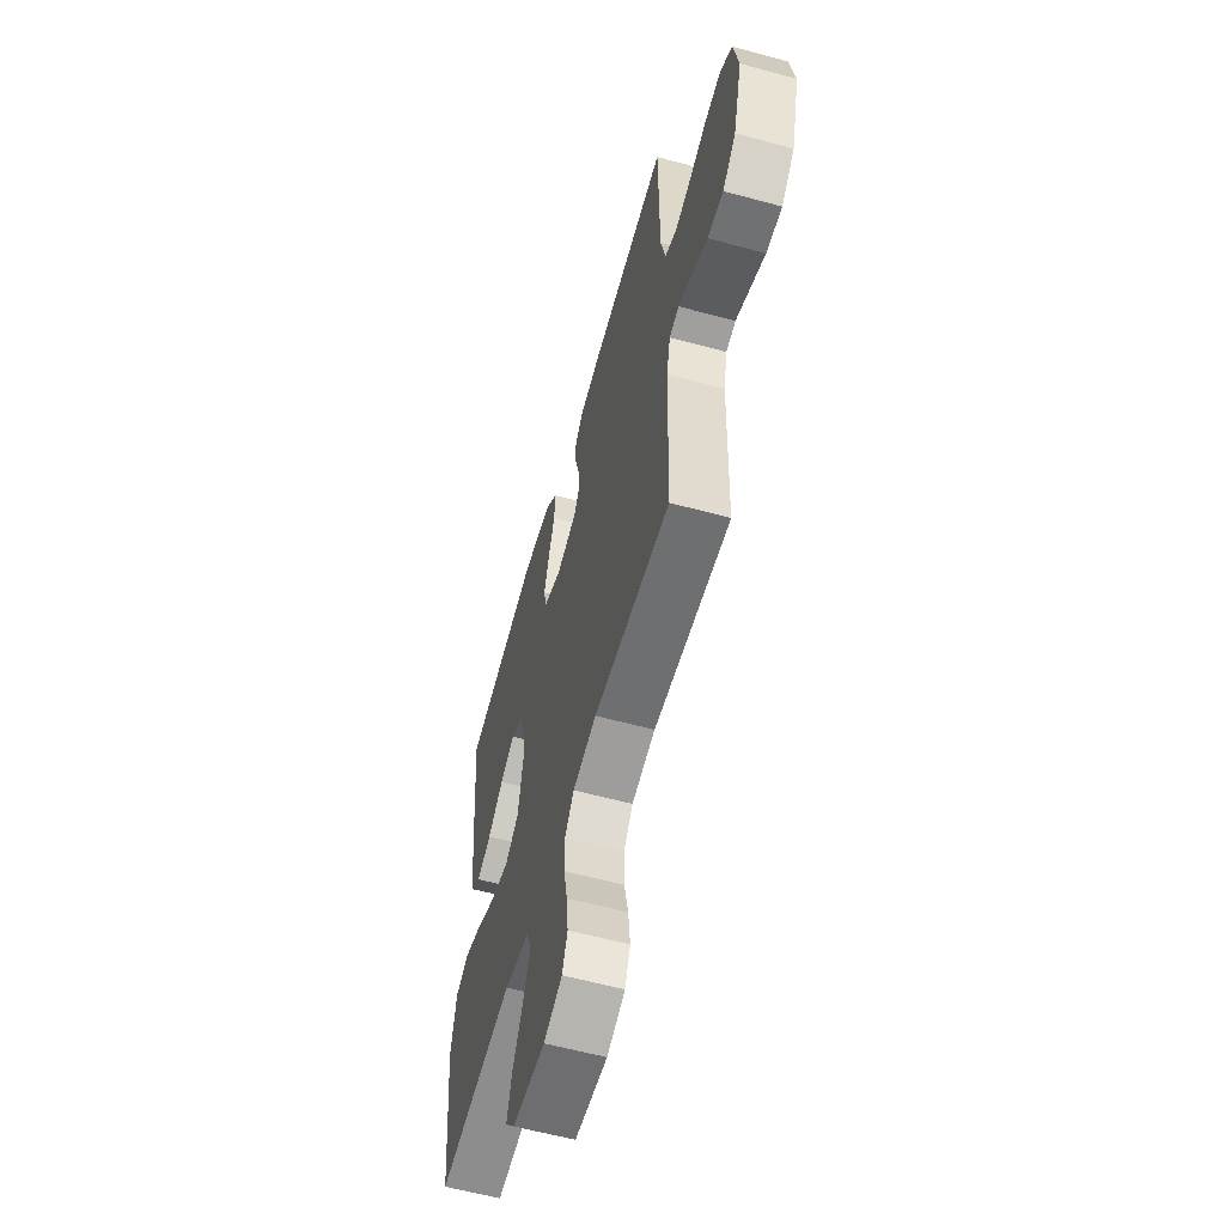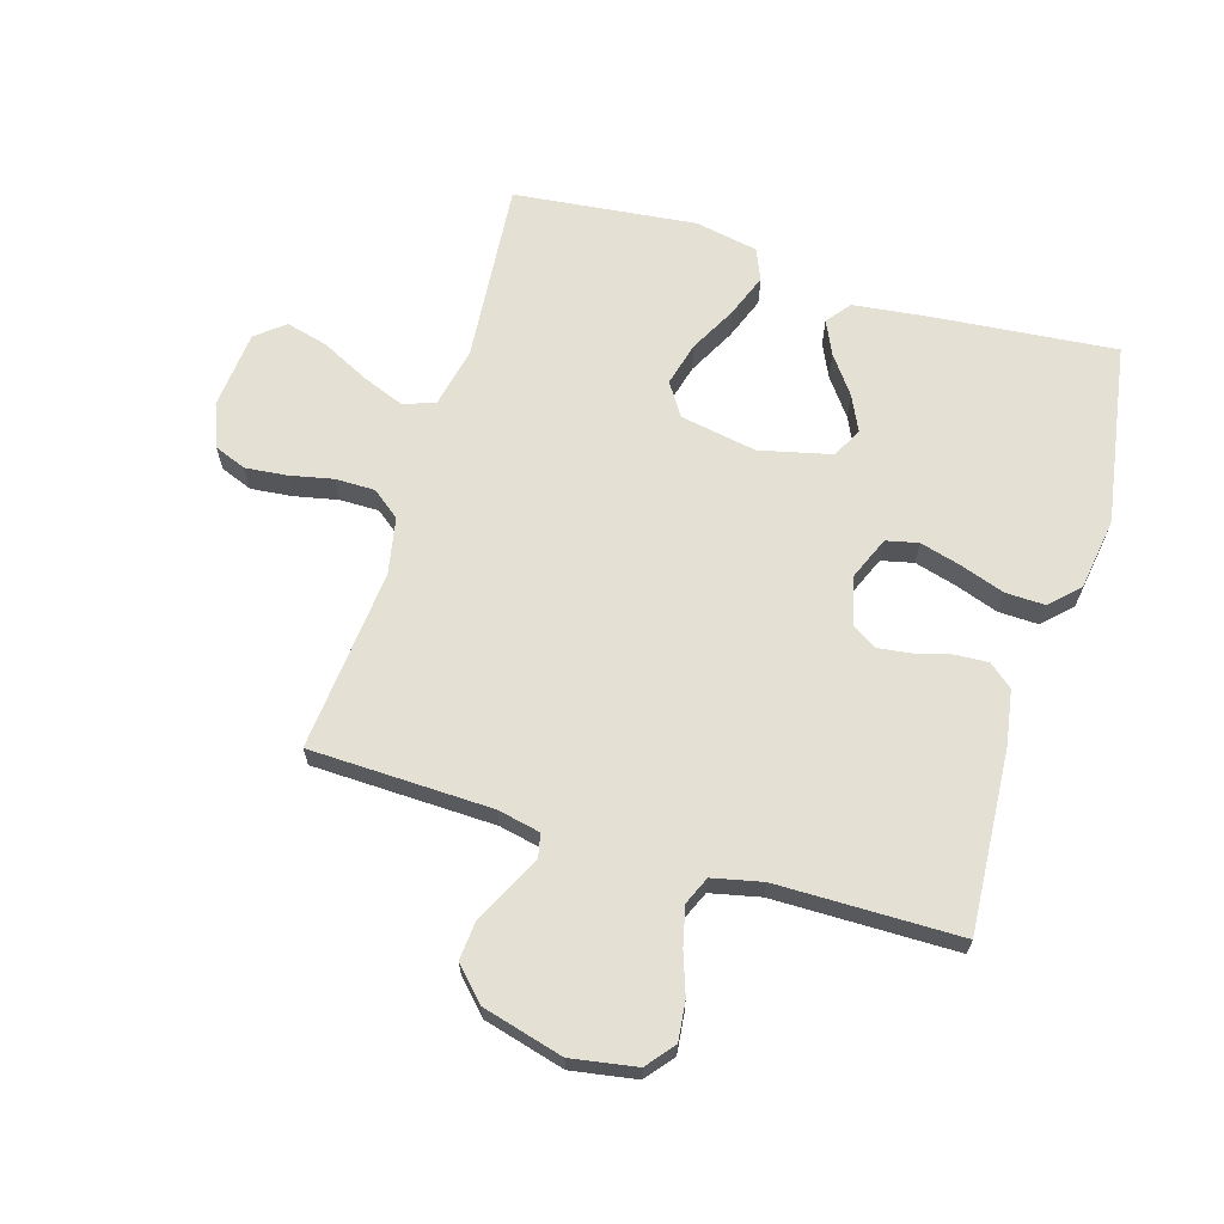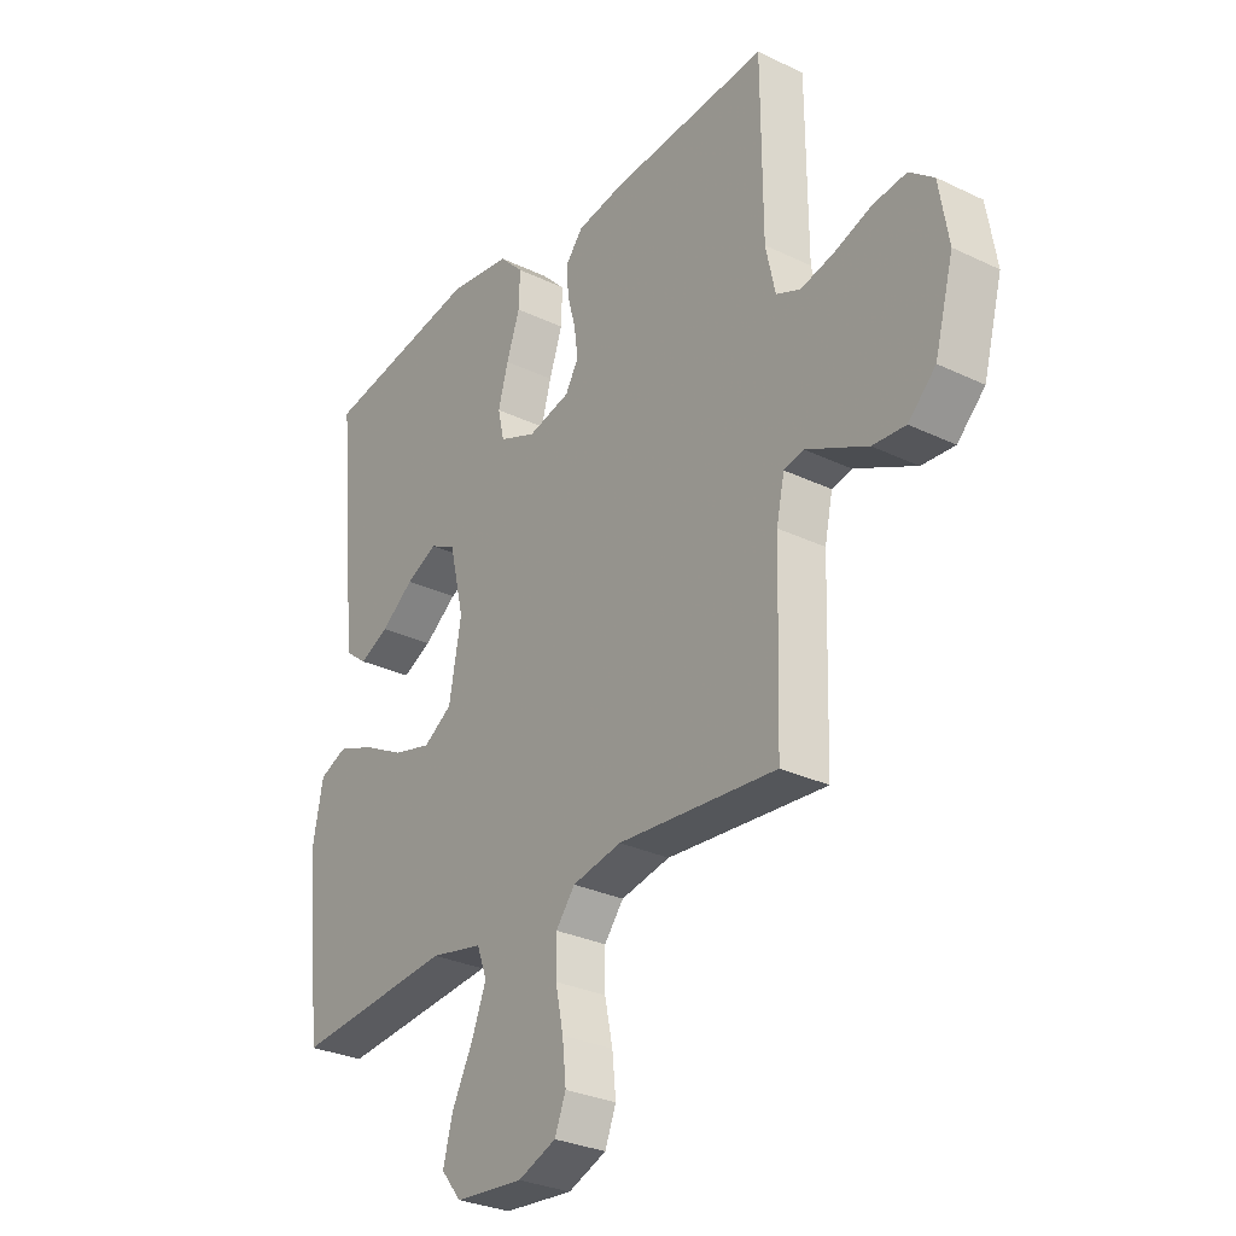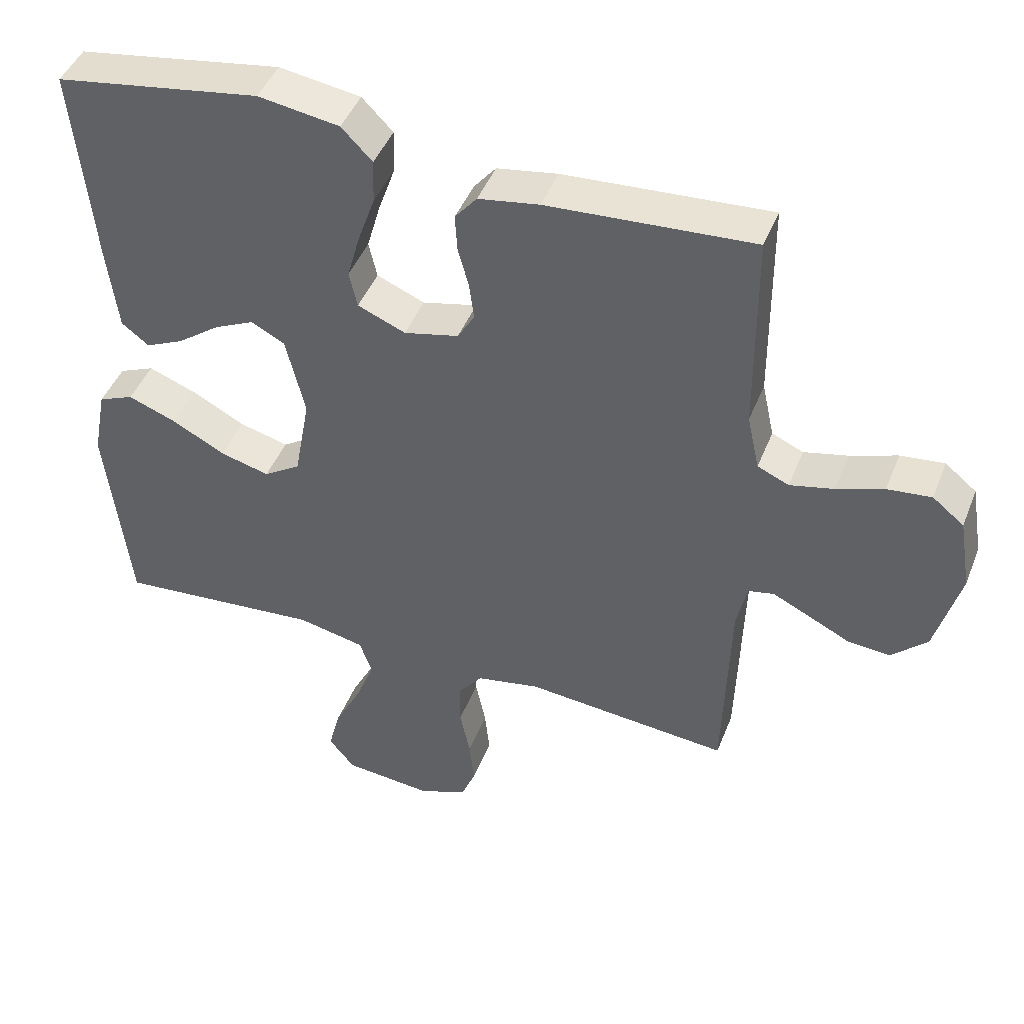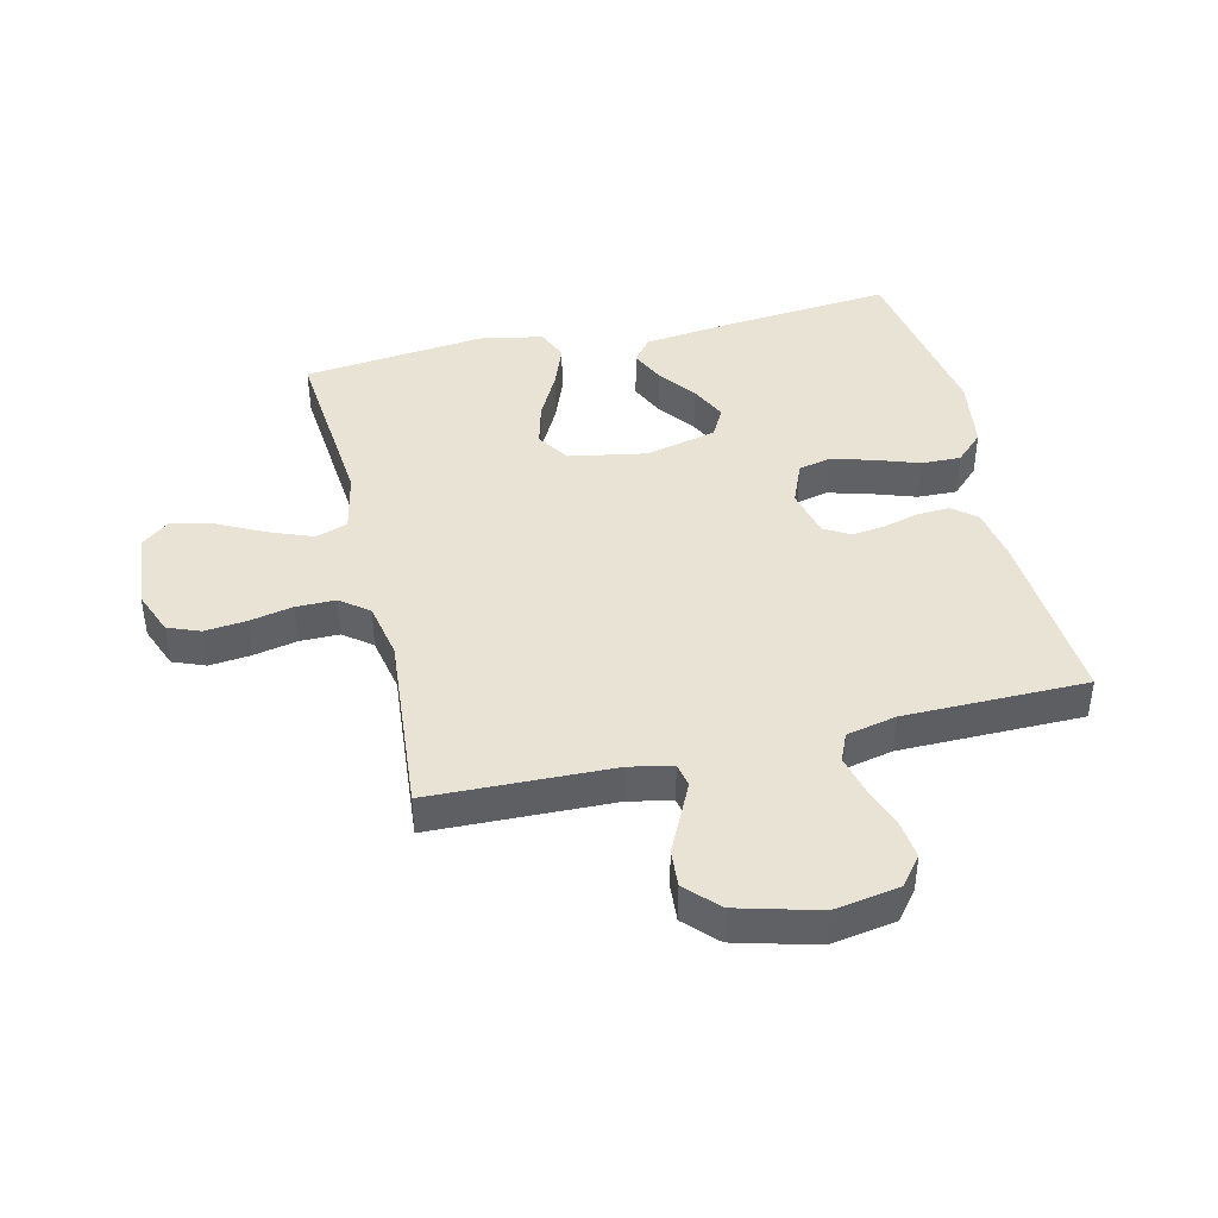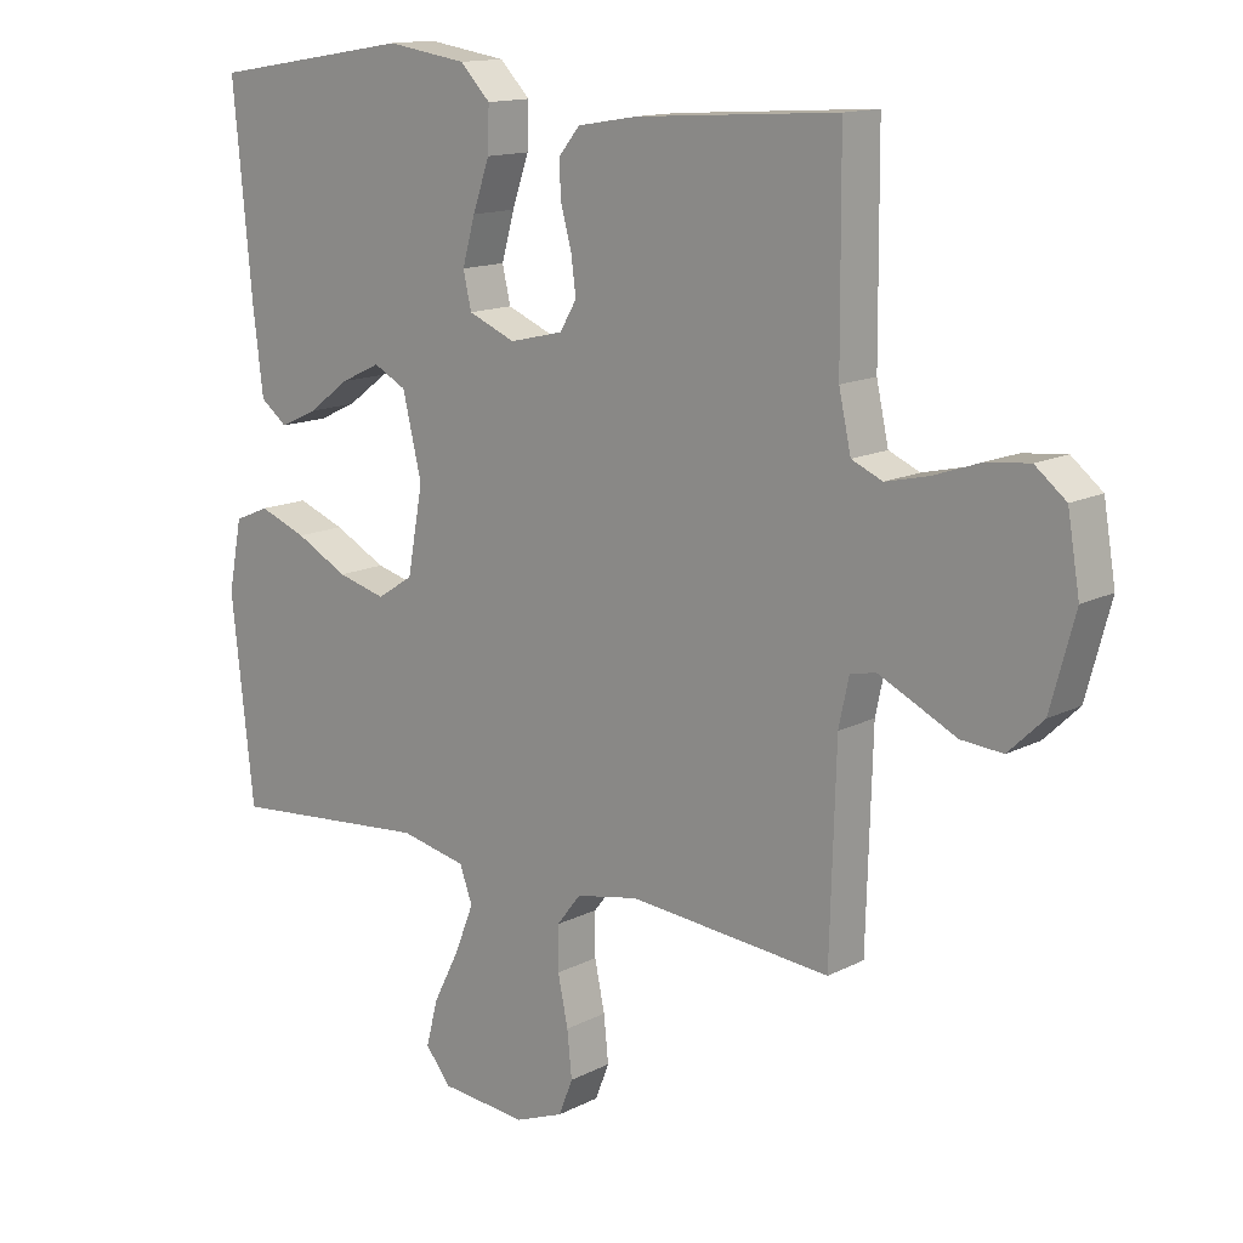
<metadata>
{"format":"obj","ext":"obj","renderer":"f3d","projection":"perspective","resolution":1024,"background":"white","views":[{"elev":-59.7,"azim":-105.6,"up":"+Z"},{"elev":65.6,"azim":-73.2,"up":"+Y"},{"elev":-29.6,"azim":-125.2,"up":"+Z"},{"elev":45.1,"azim":-159.1,"up":"+Z"},{"elev":42.1,"azim":-103.4,"up":"+Y"},{"elev":13.9,"azim":-138.5,"up":"+Z"}]}
</metadata>
<code>
v 0.5 0.07 0.5
v 0.472 0.07 0.2
v 0.457 0.07 0.075
v 0.417 0.07 0.044
v 0.361 0.07 0.07
v 0.299 0.07 0.116
v 0.24 0.07 0.144
v 0.191 0.07 0.118
v 0.163 0.07 0
v 0.186 0.07 -0.126
v 0.24 0.07 -0.161
v 0.312 0.07 -0.142
v 0.39 0.07 -0.101
v 0.461 0.07 -0.074
v 0.513 0.07 -0.096
v 0.533 0.07 -0.2
v 0.5 0.07 -0.5
v 0.2 0.07 -0.474
v 0.101 0.07 -0.495
v 0.082 0.07 -0.547
v 0.11 0.07 -0.618
v 0.149 0.07 -0.695
v 0.167 0.07 -0.764
v 0.129 0.07 -0.811
v 0 0.07 -0.823
v -0.072 0.07 -0.795
v -0.093 0.07 -0.742
v -0.086 0.07 -0.674
v -0.071 0.07 -0.602
v -0.071 0.07 -0.537
v -0.107 0.07 -0.491
v -0.2 0.07 -0.473
v -0.5 0.07 -0.5
v -0.509 0.07 -0.2
v -0.524 0.07 -0.13
v -0.562 0.07 -0.122
v -0.616 0.07 -0.148
v -0.677 0.07 -0.178
v -0.739 0.07 -0.183
v -0.791 0.07 -0.133
v -0.827 0.07 0
v -0.809 0.07 0.107
v -0.763 0.07 0.144
v -0.699 0.07 0.137
v -0.63 0.07 0.113
v -0.566 0.07 0.098
v -0.52 0.07 0.118
v -0.502 0.07 0.2
v -0.5 0.07 0.5
v -0.2 0.07 0.48
v -0.111 0.07 0.465
v -0.079 0.07 0.426
v -0.082 0.07 0.372
v -0.098 0.07 0.313
v -0.105 0.07 0.259
v -0.08 0.07 0.217
v 0 0.07 0.198
v 0.07 0.07 0.227
v 0.082 0.07 0.28
v 0.063 0.07 0.348
v 0.038 0.07 0.42
v 0.036 0.07 0.485
v 0.081 0.07 0.531
v 0.2 0.07 0.549
v 0.5 0 0.5
v 0.472 0 0.2
v 0.457 0 0.075
v 0.417 0 0.044
v 0.361 0 0.07
v 0.299 0 0.116
v 0.24 0 0.144
v 0.191 0 0.118
v 0.163 0 0
v 0.186 0 -0.126
v 0.24 0 -0.161
v 0.312 0 -0.142
v 0.39 0 -0.101
v 0.461 0 -0.074
v 0.513 0 -0.096
v 0.533 0 -0.2
v 0.5 0 -0.5
v 0.2 0 -0.474
v 0.101 0 -0.495
v 0.082 0 -0.547
v 0.11 0 -0.618
v 0.149 0 -0.695
v 0.167 0 -0.764
v 0.129 0 -0.811
v 0 0 -0.823
v -0.072 0 -0.795
v -0.093 0 -0.742
v -0.086 0 -0.674
v -0.071 0 -0.602
v -0.071 0 -0.537
v -0.107 0 -0.491
v -0.2 0 -0.473
v -0.5 0 -0.5
v -0.509 0 -0.2
v -0.524 0 -0.13
v -0.562 0 -0.122
v -0.616 0 -0.148
v -0.677 0 -0.178
v -0.739 0 -0.183
v -0.791 0 -0.133
v -0.827 0 0
v -0.809 0 0.107
v -0.763 0 0.144
v -0.699 0 0.137
v -0.63 0 0.113
v -0.566 0 0.098
v -0.52 0 0.118
v -0.502 0 0.2
v -0.5 0 0.5
v -0.2 0 0.48
v -0.111 0 0.465
v -0.079 0 0.426
v -0.082 0 0.372
v -0.098 0 0.313
v -0.105 0 0.259
v -0.08 0 0.217
v 0 0 0.198
v 0.07 0 0.227
v 0.082 0 0.28
v 0.063 0 0.348
v 0.038 0 0.42
v 0.036 0 0.485
v 0.081 0 0.531
v 0.2 0 0.549
f 4 5 6
f 3 4 6
f 2 3 6
f 1 2 6
f 64 1 6
f 63 64 6
f 62 63 6
f 61 62 6
f 60 61 6
f 59 60 6 7
f 58 59 7 8
f 57 58 8 9
f 56 57 9 10
f 52 53 54
f 51 52 54
f 50 51 54
f 49 50 54
f 48 49 54
f 47 48 54 55
f 46 47 55 56
f 43 44 45
f 42 43 45
f 41 42 45
f 40 41 45
f 39 40 45
f 38 39 45
f 37 38 45
f 36 37 45 46
f 46 56 10
f 36 46 10
f 35 36 10
f 32 33 34
f 35 10 11
f 34 35 11
f 32 34 11
f 31 32 11
f 27 28 29
f 26 27 29
f 25 26 29
f 24 25 29
f 23 24 29
f 22 23 29
f 21 22 29
f 20 21 29 30
f 19 20 30 31
f 16 17 18
f 15 16 18
f 14 15 18
f 13 14 18
f 12 13 18
f 18 19 31
f 12 18 31
f 11 12 31
f 70 69 68
f 70 68 67
f 70 67 66
f 70 66 65
f 70 65 128
f 70 128 127
f 70 127 126
f 70 126 125
f 70 125 124
f 71 70 124 123
f 72 71 123 122
f 73 72 122 121
f 74 73 121 120
f 118 117 116
f 118 116 115
f 118 115 114
f 118 114 113
f 118 113 112
f 119 118 112 111
f 120 119 111 110
f 109 108 107
f 109 107 106
f 109 106 105
f 109 105 104
f 109 104 103
f 109 103 102
f 109 102 101
f 110 109 101 100
f 74 120 110
f 74 110 100
f 74 100 99
f 98 97 96
f 75 74 99
f 75 99 98
f 75 98 96
f 75 96 95
f 93 92 91
f 93 91 90
f 93 90 89
f 93 89 88
f 93 88 87
f 93 87 86
f 93 86 85
f 94 93 85 84
f 95 94 84 83
f 82 81 80
f 82 80 79
f 82 79 78
f 82 78 77
f 82 77 76
f 95 83 82
f 95 82 76
f 95 76 75
f 1 65 66 2
f 2 66 67 3
f 3 67 68 4
f 4 68 69 5
f 5 69 70 6
f 6 70 71 7
f 7 71 72 8
f 8 72 73 9
f 9 73 74 10
f 10 74 75 11
f 11 75 76 12
f 12 76 77 13
f 13 77 78 14
f 14 78 79 15
f 15 79 80 16
f 16 80 81 17
f 17 81 82 18
f 18 82 83 19
f 19 83 84 20
f 20 84 85 21
f 21 85 86 22
f 22 86 87 23
f 23 87 88 24
f 24 88 89 25
f 25 89 90 26
f 26 90 91 27
f 27 91 92 28
f 28 92 93 29
f 29 93 94 30
f 30 94 95 31
f 31 95 96 32
f 32 96 97 33
f 33 97 98 34
f 34 98 99 35
f 35 99 100 36
f 36 100 101 37
f 37 101 102 38
f 38 102 103 39
f 39 103 104 40
f 40 104 105 41
f 41 105 106 42
f 42 106 107 43
f 43 107 108 44
f 44 108 109 45
f 45 109 110 46
f 46 110 111 47
f 47 111 112 48
f 48 112 113 49
f 49 113 114 50
f 50 114 115 51
f 51 115 116 52
f 52 116 117 53
f 53 117 118 54
f 54 118 119 55
f 55 119 120 56
f 56 120 121 57
f 57 121 122 58
f 58 122 123 59
f 59 123 124 60
f 60 124 125 61
f 61 125 126 62
f 62 126 127 63
f 63 127 128 64
f 64 128 65 1

</code>
